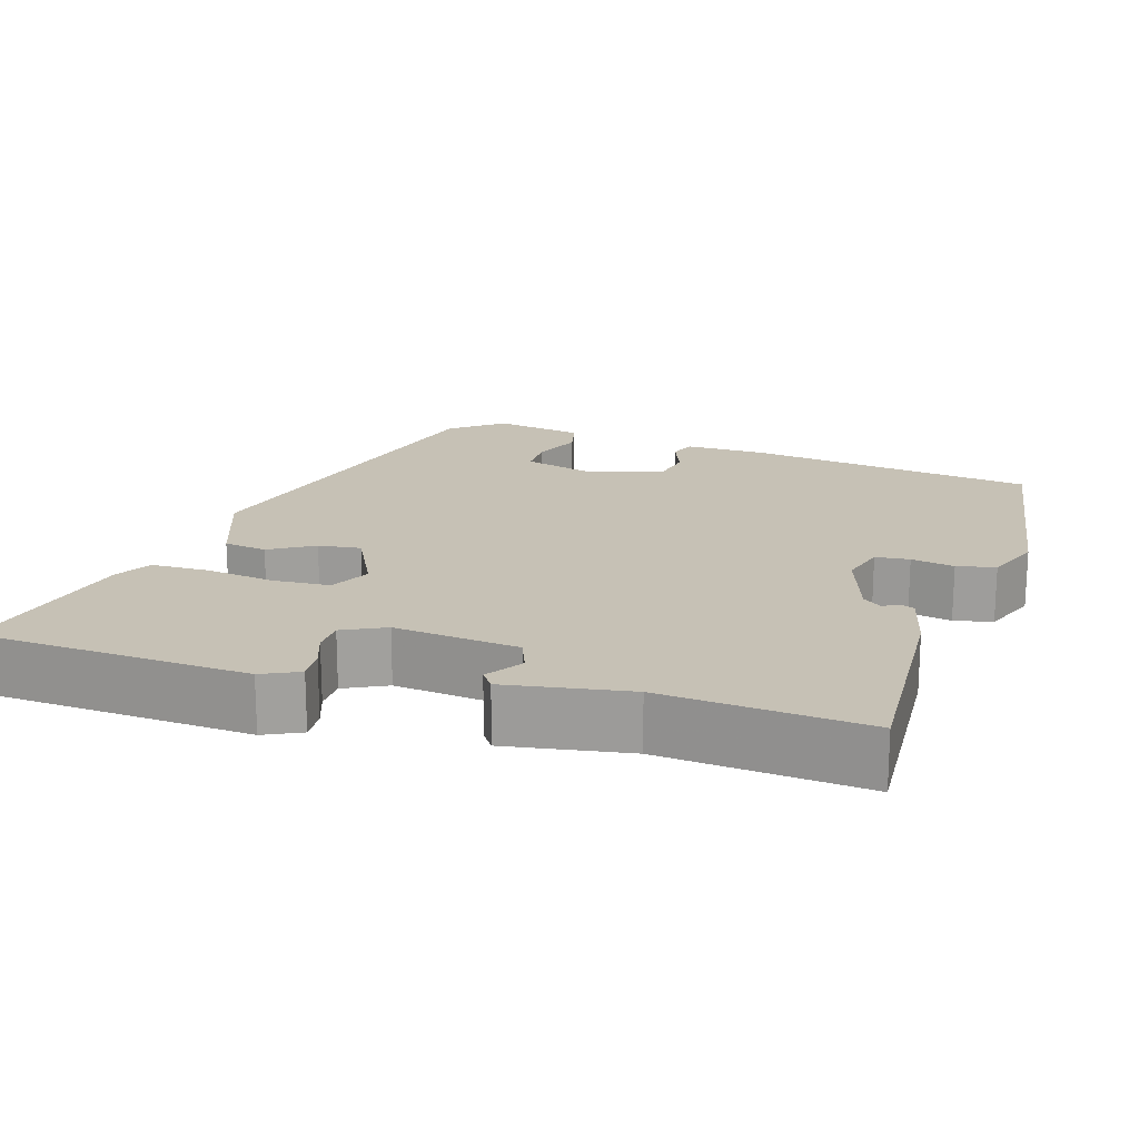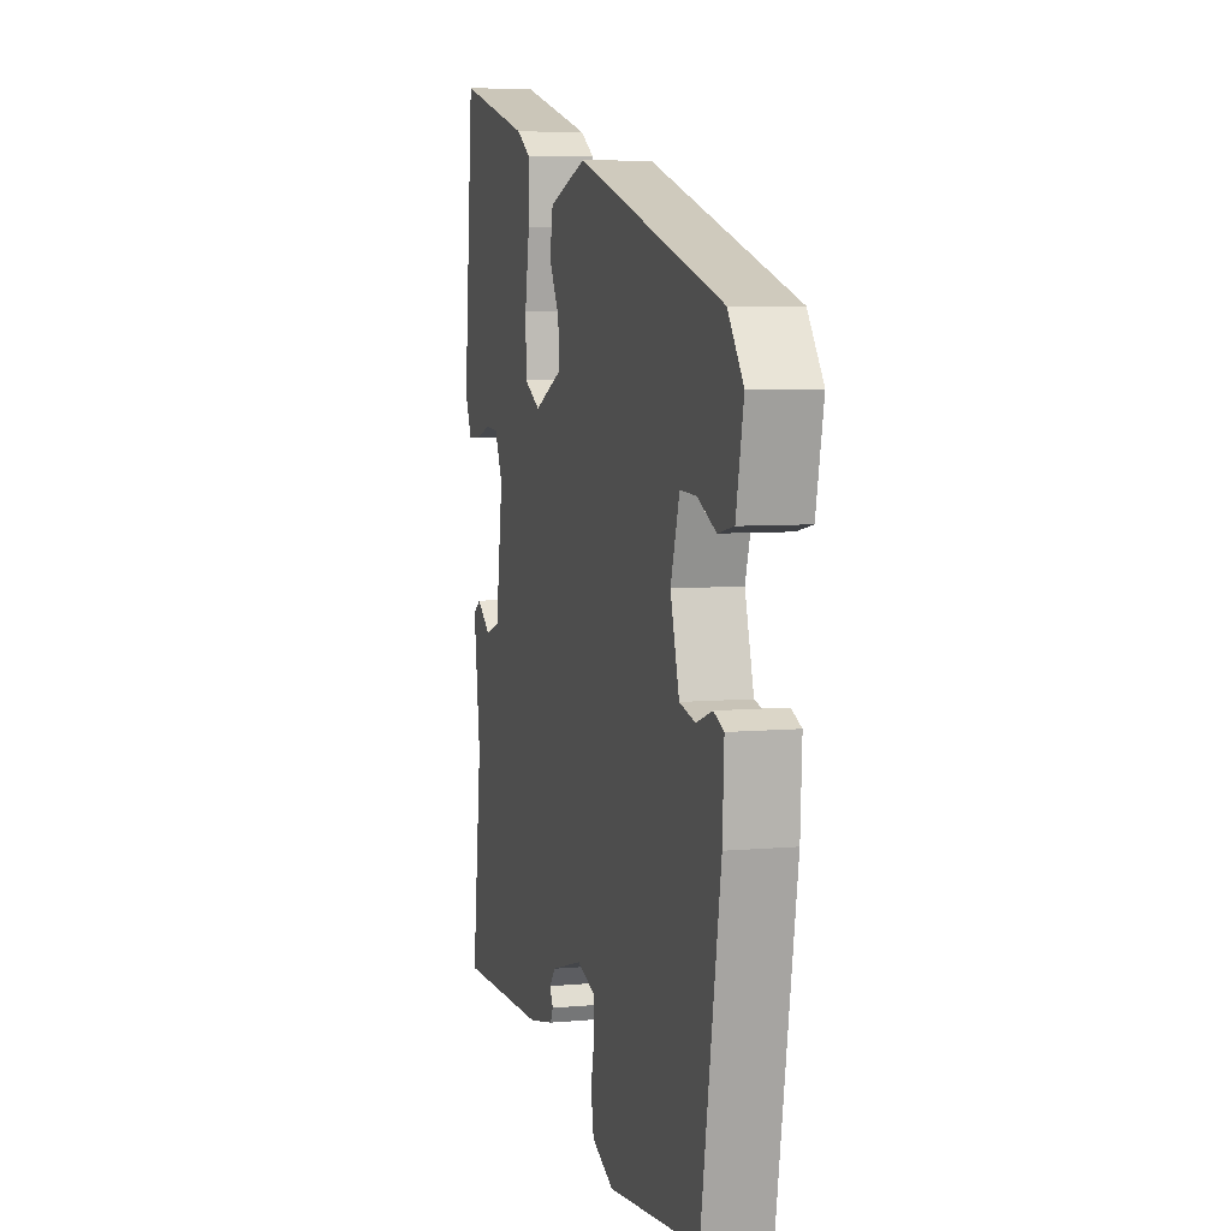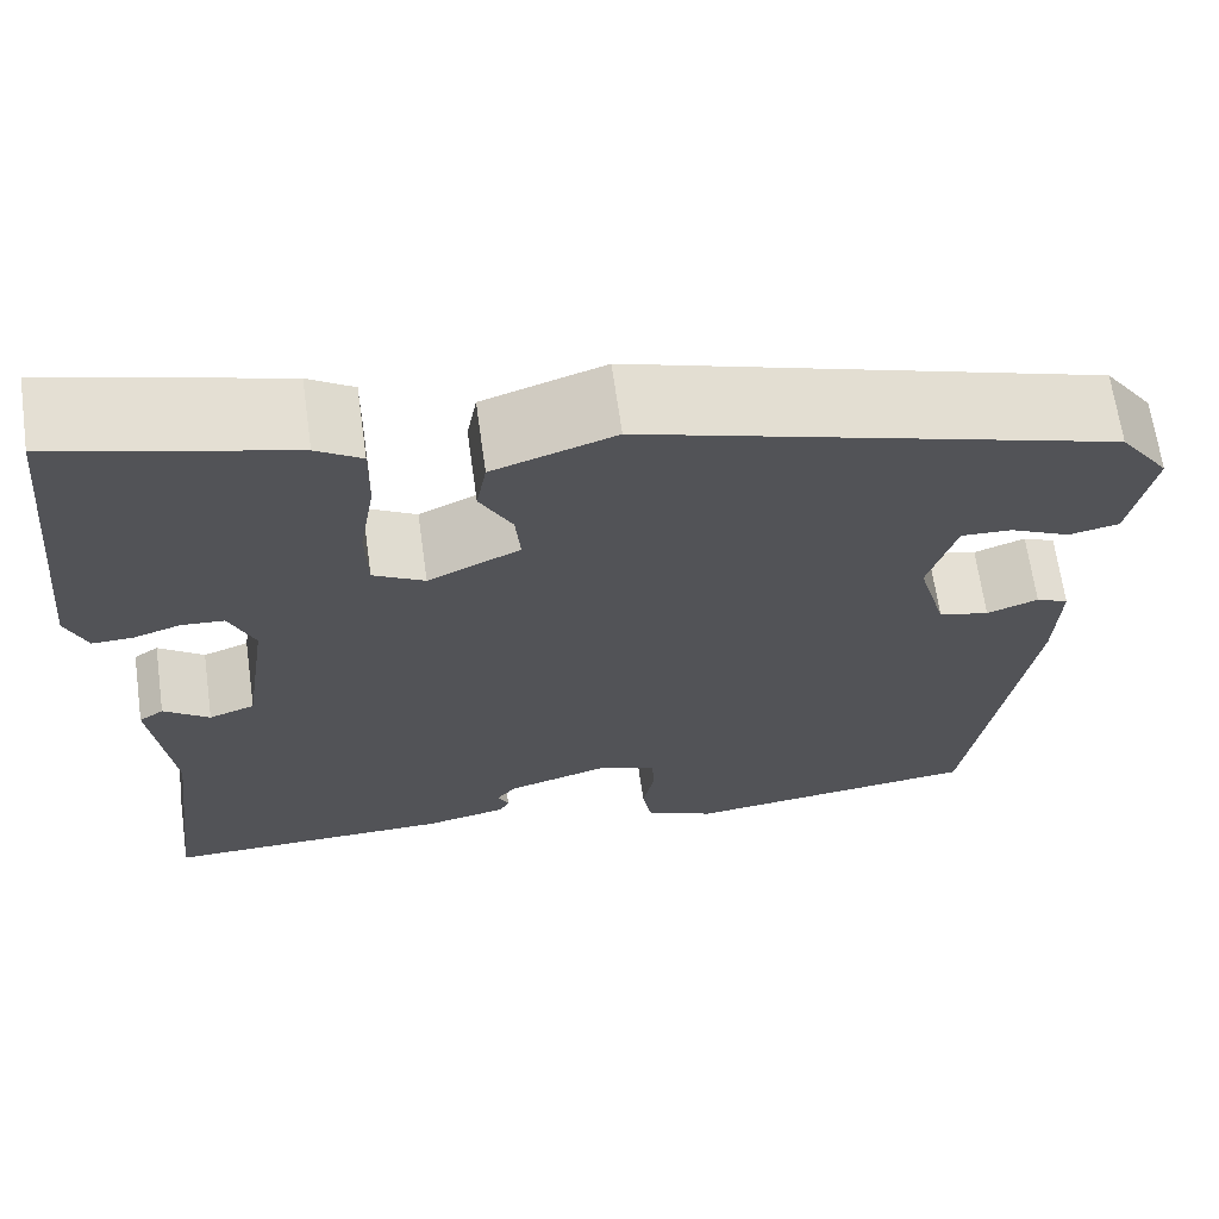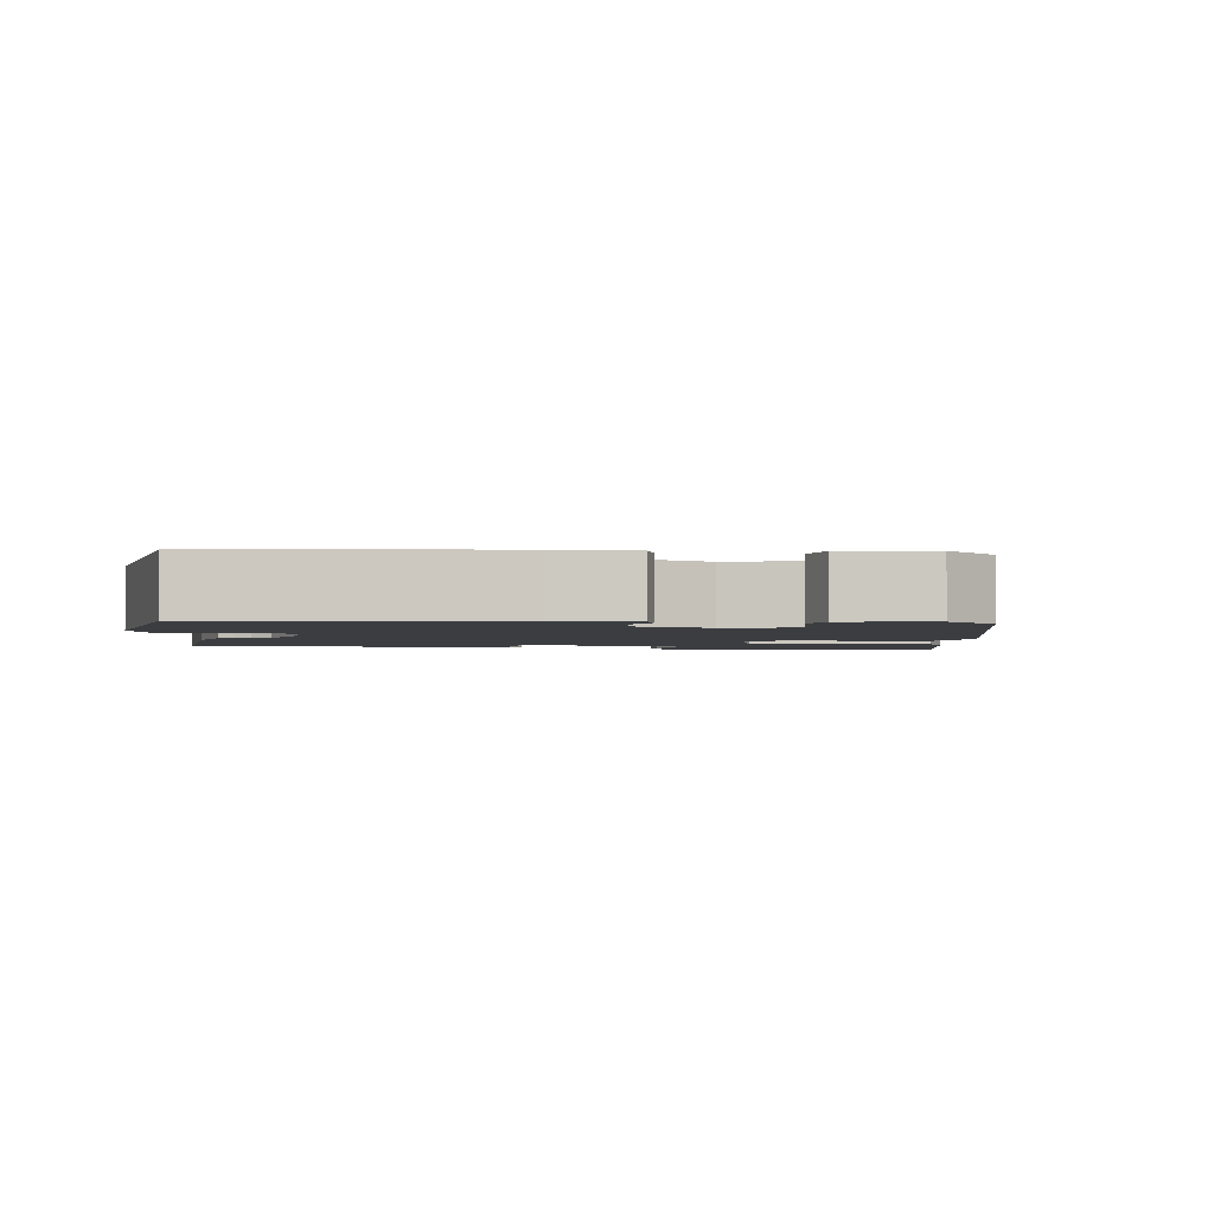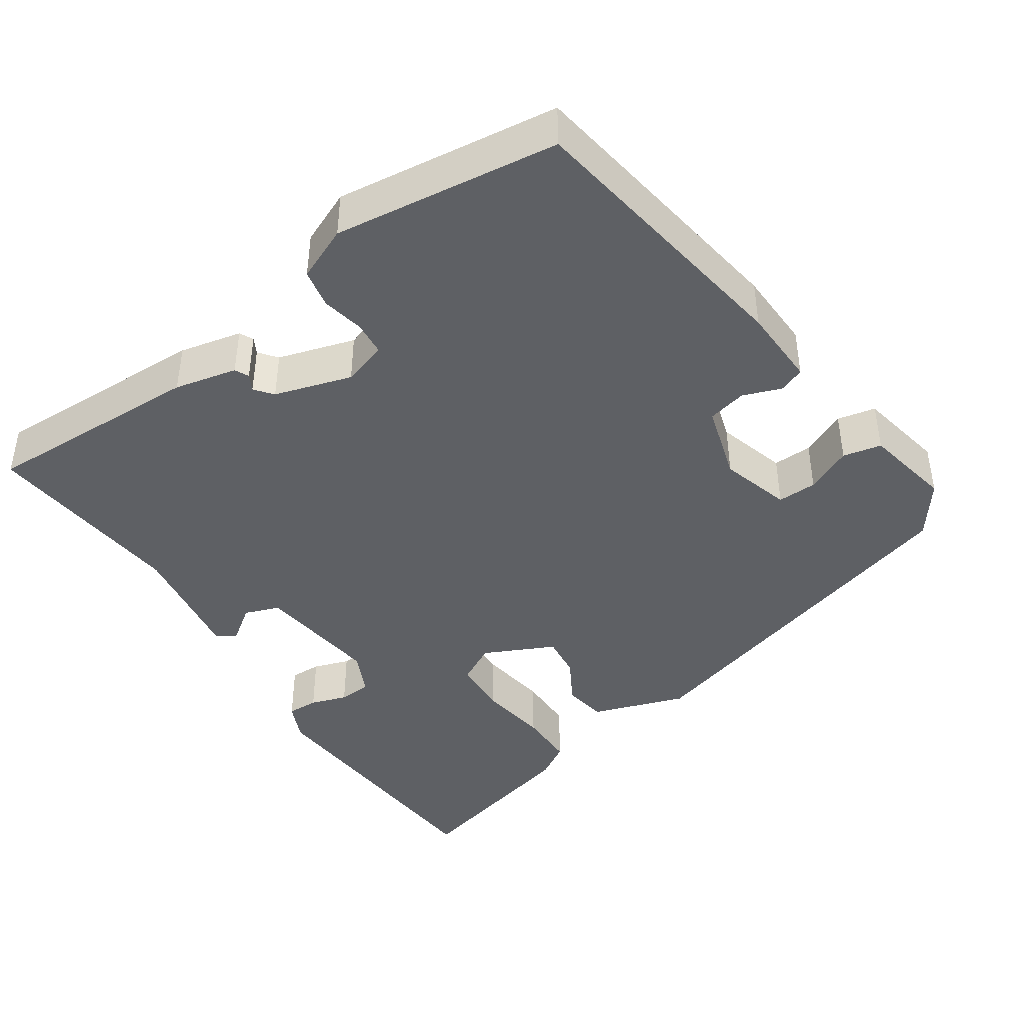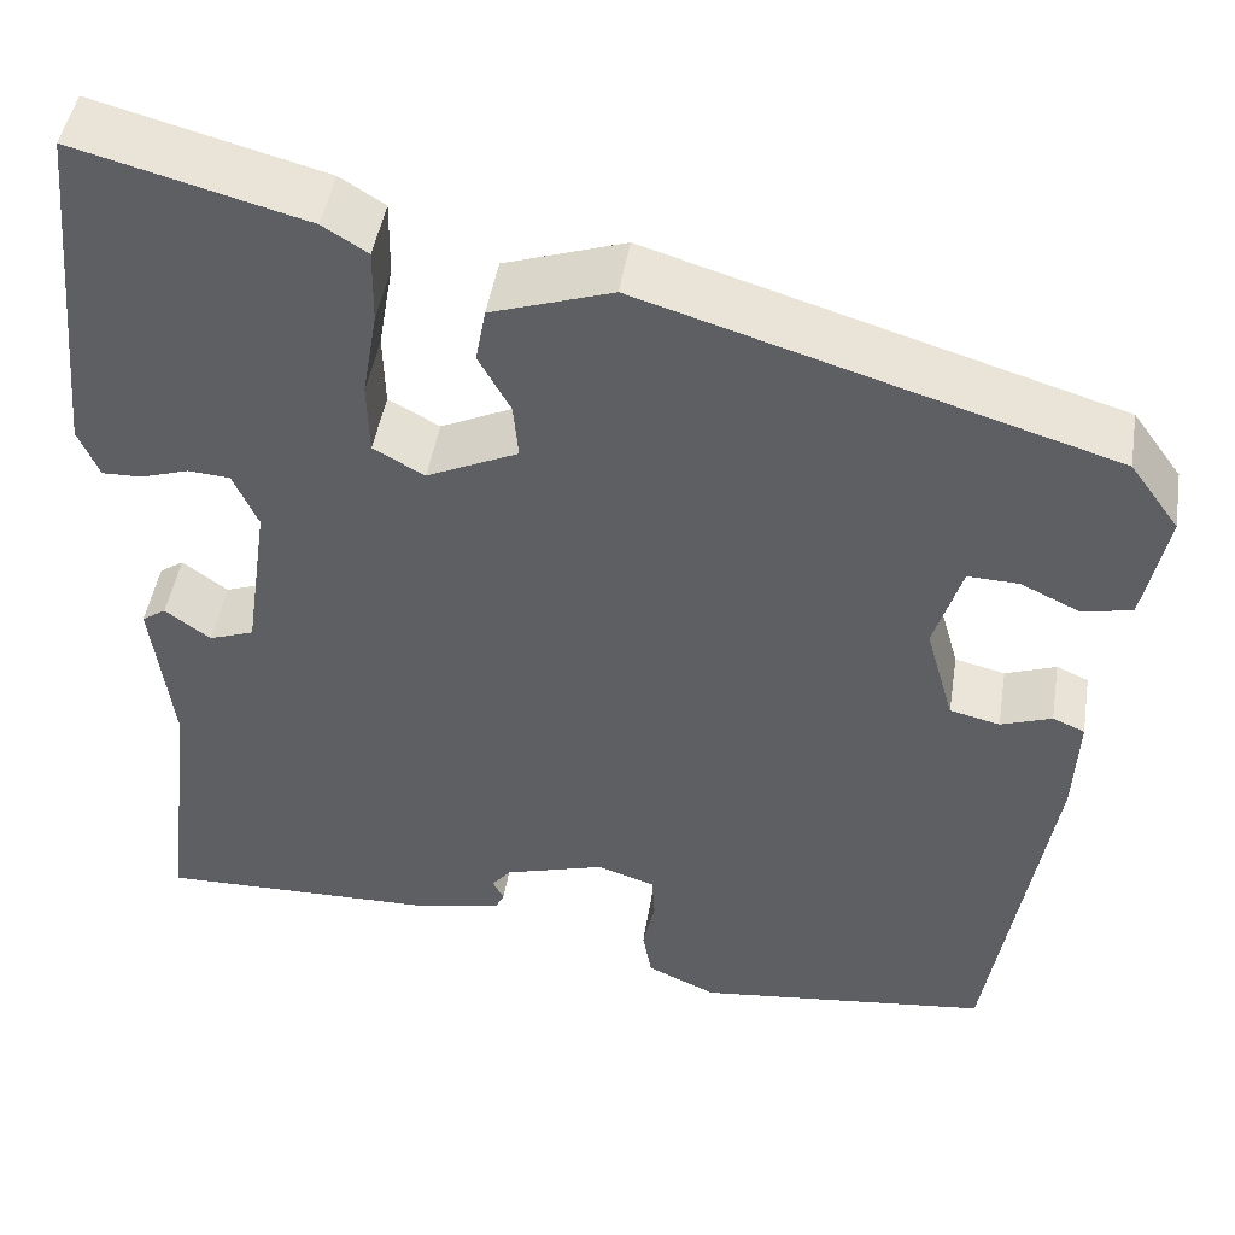
<metadata>
{"format":"obj","ext":"obj","renderer":"f3d","projection":"perspective","resolution":1024,"background":"white","views":[{"elev":18.7,"azim":105.2,"up":"+Y"},{"elev":6.2,"azim":-105.5,"up":"+Z"},{"elev":66.1,"azim":172.0,"up":"+Z"},{"elev":-2.5,"azim":-100.7,"up":"+Y"},{"elev":-43.1,"azim":-146.8,"up":"+Y"},{"elev":46.2,"azim":-170.9,"up":"+Z"}]}
</metadata>
<code>
v -0.41 0.07 -0.513
v -0.472 0.07 -0.144
v -0.477 0.07 -0.041
v -0.445 0.07 -0.027
v -0.394 0.07 -0.045
v -0.344 0.07 -0.033
v -0.316 0.07 0.066
v -0.344 0.07 0.156
v -0.395 0.07 0.154
v -0.454 0.07 0.126
v -0.504 0.07 0.136
v -0.528 0.07 0.25
v -0.479 0.07 0.318
v -0.012 0.07 0.459
v 0.109 0.07 0.419
v 0.119 0.07 0.364
v 0.087 0.07 0.306
v 0.082 0.07 0.251
v 0.173 0.07 0.209
v 0.224 0.07 0.237
v 0.226 0.07 0.31
v 0.211 0.07 0.399
v 0.21 0.07 0.473
v 0.255 0.07 0.501
v 0.485 0.07 0.562
v 0.517 0.07 0.213
v 0.496 0.07 0.164
v 0.456 0.07 0.165
v 0.409 0.07 0.18
v 0.367 0.07 0.177
v 0.342 0.07 0.121
v 0.365 0.07 -0.039
v 0.41 0.07 -0.055
v 0.455 0.07 -0.022
v 0.479 0.07 -0.038
v 0.458 0.07 -0.198
v 0.489 0.07 -0.46
v 0.206 0.07 -0.455
v 0.125 0.07 -0.438
v 0.116 0.07 -0.42
v 0.127 0.07 -0.399
v 0.108 0.07 -0.376
v 0.008 0.07 -0.347
v -0.049 0.07 -0.366
v -0.052 0.07 -0.41
v -0.04 0.07 -0.465
v -0.049 0.07 -0.515
v -0.118 0.07 -0.546
v -0.41 0 -0.513
v -0.472 0 -0.144
v -0.477 0 -0.041
v -0.445 0 -0.027
v -0.394 0 -0.045
v -0.344 0 -0.033
v -0.316 0 0.066
v -0.344 0 0.156
v -0.395 0 0.154
v -0.454 0 0.126
v -0.504 0 0.136
v -0.528 0 0.25
v -0.479 0 0.318
v -0.012 0 0.459
v 0.109 0 0.419
v 0.119 0 0.364
v 0.087 0 0.306
v 0.082 0 0.251
v 0.173 0 0.209
v 0.224 0 0.237
v 0.226 0 0.31
v 0.211 0 0.399
v 0.21 0 0.473
v 0.255 0 0.501
v 0.485 0 0.562
v 0.517 0 0.213
v 0.496 0 0.164
v 0.456 0 0.165
v 0.409 0 0.18
v 0.367 0 0.177
v 0.342 0 0.121
v 0.365 0 -0.039
v 0.41 0 -0.055
v 0.455 0 -0.022
v 0.479 0 -0.038
v 0.458 0 -0.198
v 0.489 0 -0.46
v 0.206 0 -0.455
v 0.125 0 -0.438
v 0.116 0 -0.42
v 0.127 0 -0.399
v 0.108 0 -0.376
v 0.008 0 -0.347
v -0.049 0 -0.366
v -0.052 0 -0.41
v -0.04 0 -0.465
v -0.049 0 -0.515
v -0.118 0 -0.546
f 3 4 5
f 2 3 5
f 1 2 5
f 48 1 5
f 47 48 5
f 46 47 5
f 45 46 5
f 44 45 5 6
f 43 44 6 7
f 42 43 7 8
f 39 40 41
f 38 39 41
f 37 38 41
f 36 37 41
f 36 41 42
f 35 36 42
f 34 35 42
f 33 34 42
f 32 33 42 8
f 27 28 29
f 26 27 29
f 25 26 29
f 24 25 29
f 23 24 29
f 22 23 29
f 21 22 29
f 20 21 29 30
f 19 20 30 31
f 15 16 17
f 14 15 17
f 13 14 17
f 12 13 17
f 11 12 17
f 11 17 18
f 9 10 11
f 9 11 18
f 8 9 18 19
f 8 19 31 32
f 53 52 51
f 53 51 50
f 53 50 49
f 53 49 96
f 53 96 95
f 53 95 94
f 53 94 93
f 54 53 93 92
f 55 54 92 91
f 56 55 91 90
f 89 88 87
f 89 87 86
f 89 86 85
f 89 85 84
f 90 89 84
f 90 84 83
f 90 83 82
f 90 82 81
f 56 90 81 80
f 77 76 75
f 77 75 74
f 77 74 73
f 77 73 72
f 77 72 71
f 77 71 70
f 77 70 69
f 78 77 69 68
f 79 78 68 67
f 65 64 63
f 65 63 62
f 65 62 61
f 65 61 60
f 65 60 59
f 66 65 59
f 59 58 57
f 66 59 57
f 67 66 57 56
f 80 79 67 56
f 1 49 50 2
f 2 50 51 3
f 3 51 52 4
f 4 52 53 5
f 5 53 54 6
f 6 54 55 7
f 7 55 56 8
f 8 56 57 9
f 9 57 58 10
f 10 58 59 11
f 11 59 60 12
f 12 60 61 13
f 13 61 62 14
f 14 62 63 15
f 15 63 64 16
f 16 64 65 17
f 17 65 66 18
f 18 66 67 19
f 19 67 68 20
f 20 68 69 21
f 21 69 70 22
f 22 70 71 23
f 23 71 72 24
f 24 72 73 25
f 25 73 74 26
f 26 74 75 27
f 27 75 76 28
f 28 76 77 29
f 29 77 78 30
f 30 78 79 31
f 31 79 80 32
f 32 80 81 33
f 33 81 82 34
f 34 82 83 35
f 35 83 84 36
f 36 84 85 37
f 37 85 86 38
f 38 86 87 39
f 39 87 88 40
f 40 88 89 41
f 41 89 90 42
f 42 90 91 43
f 43 91 92 44
f 44 92 93 45
f 45 93 94 46
f 46 94 95 47
f 47 95 96 48
f 48 96 49 1

</code>
